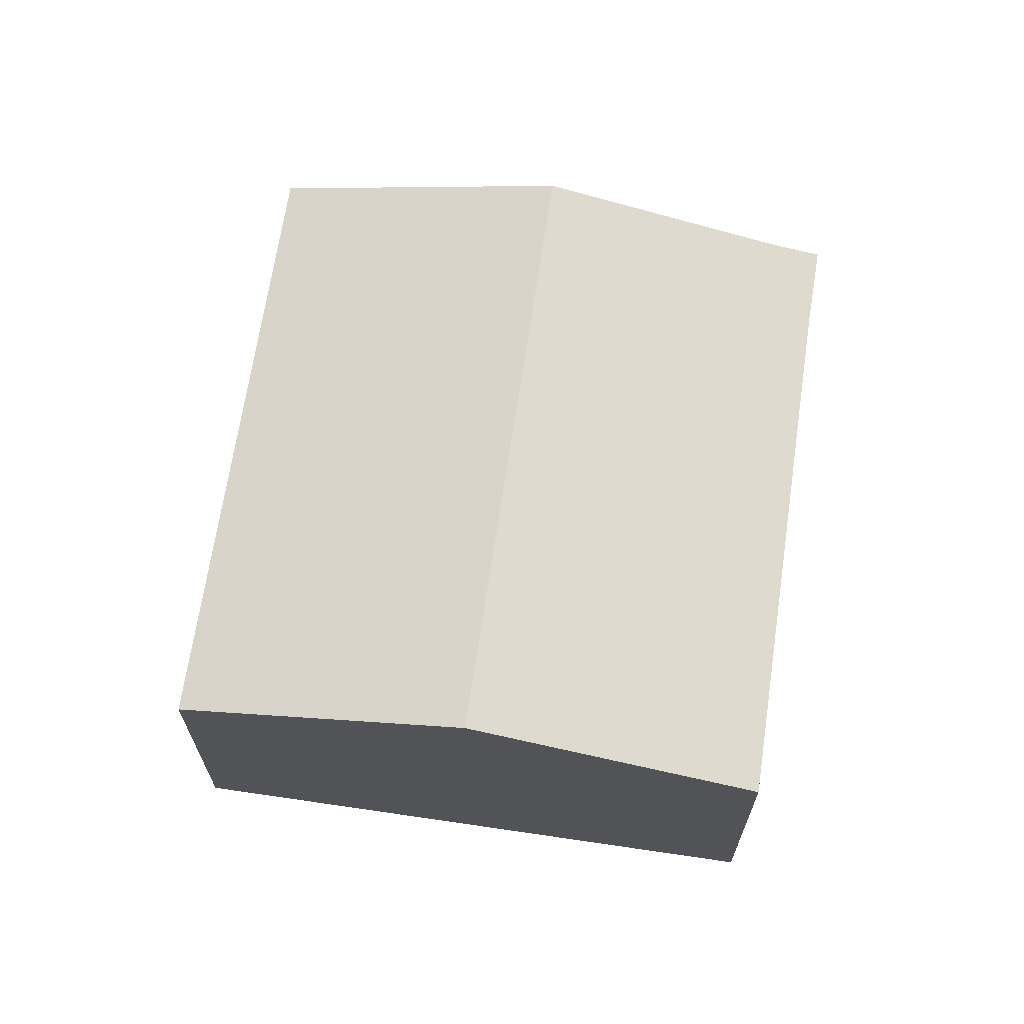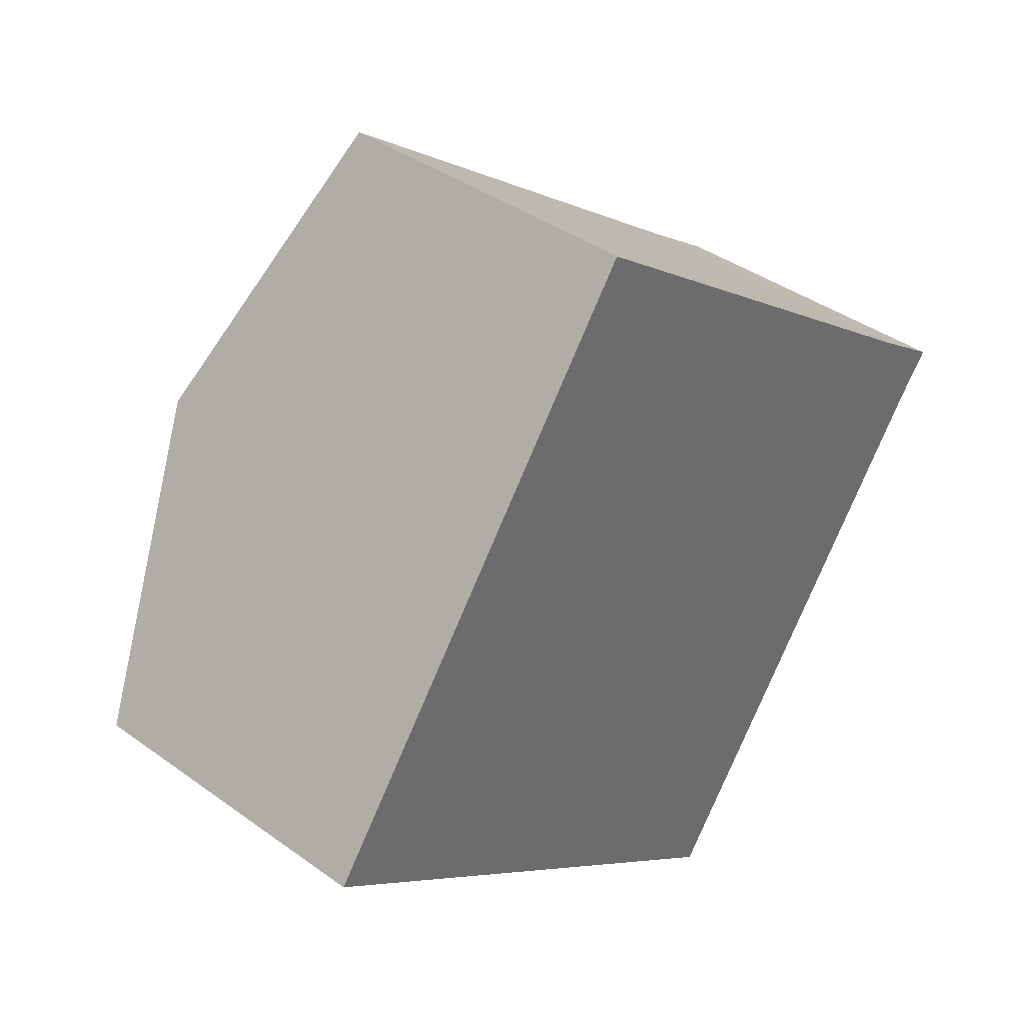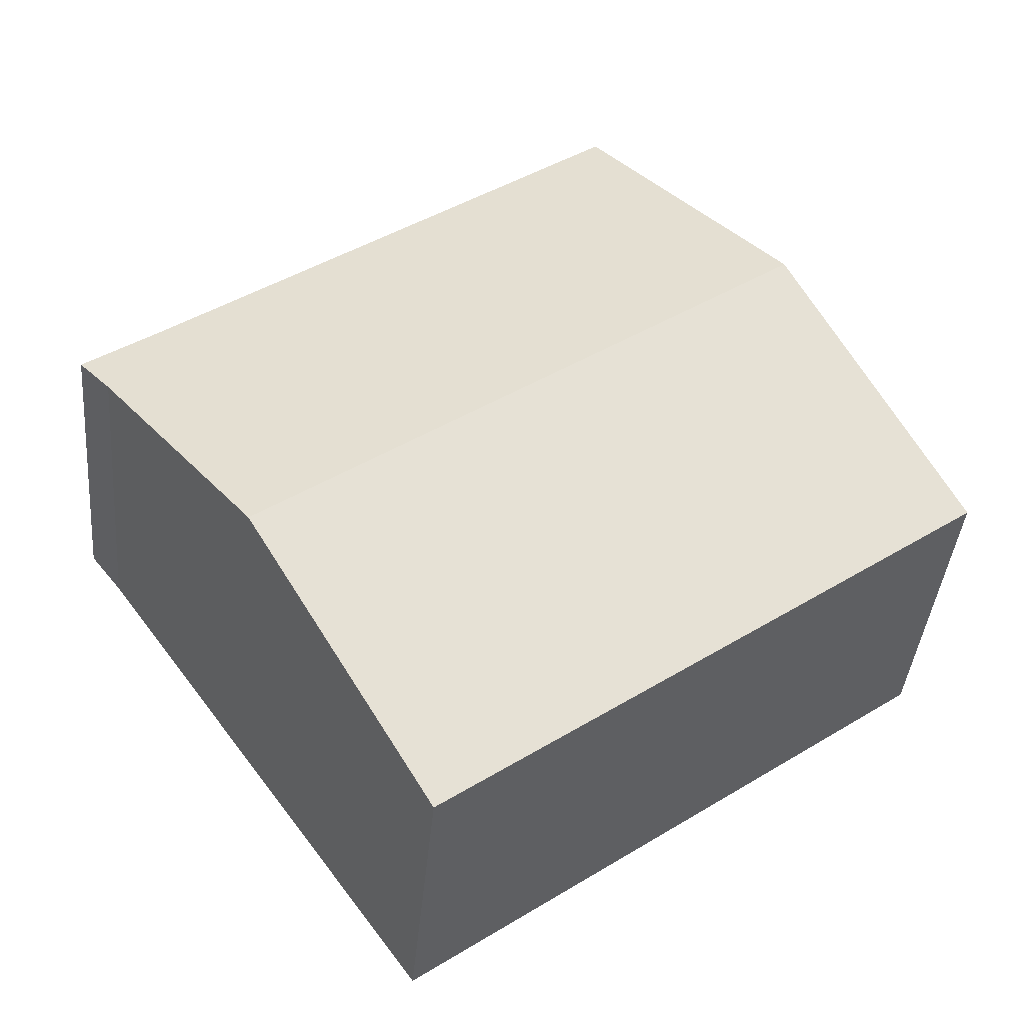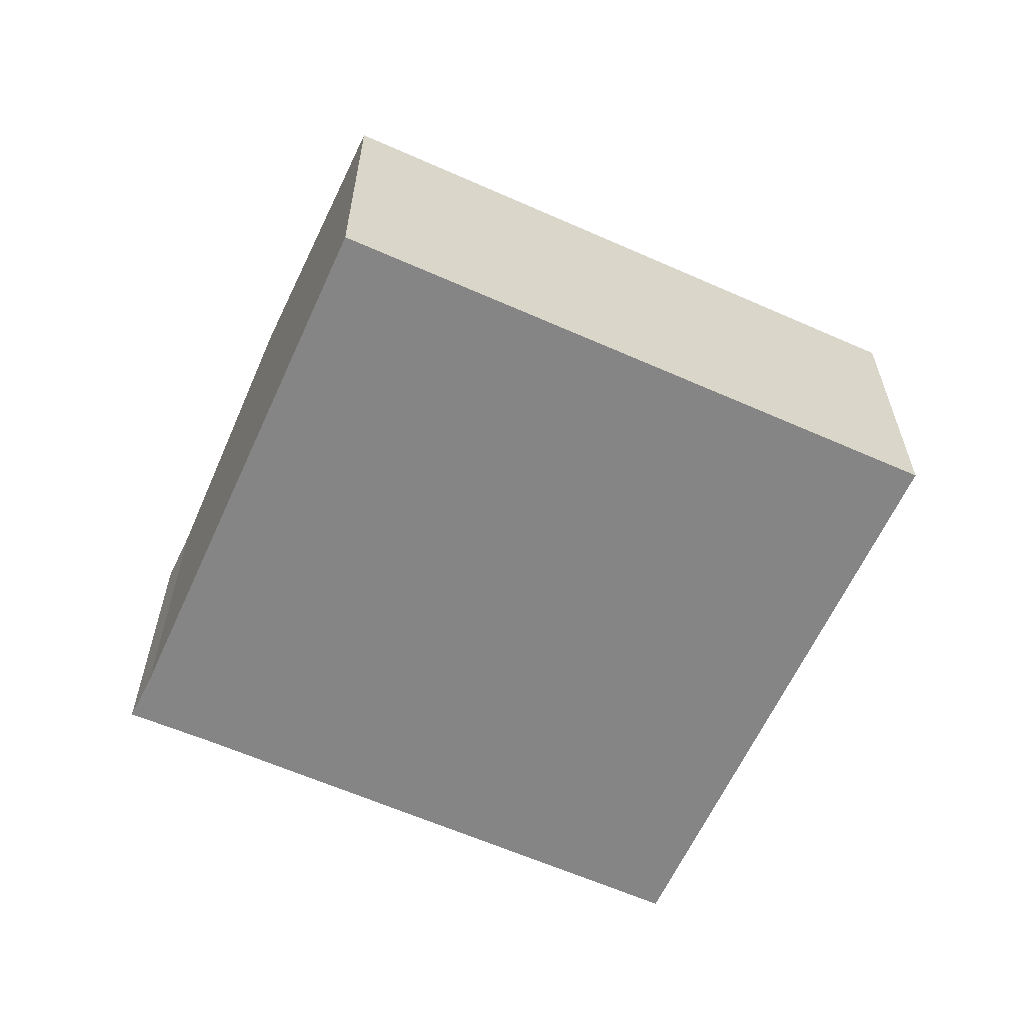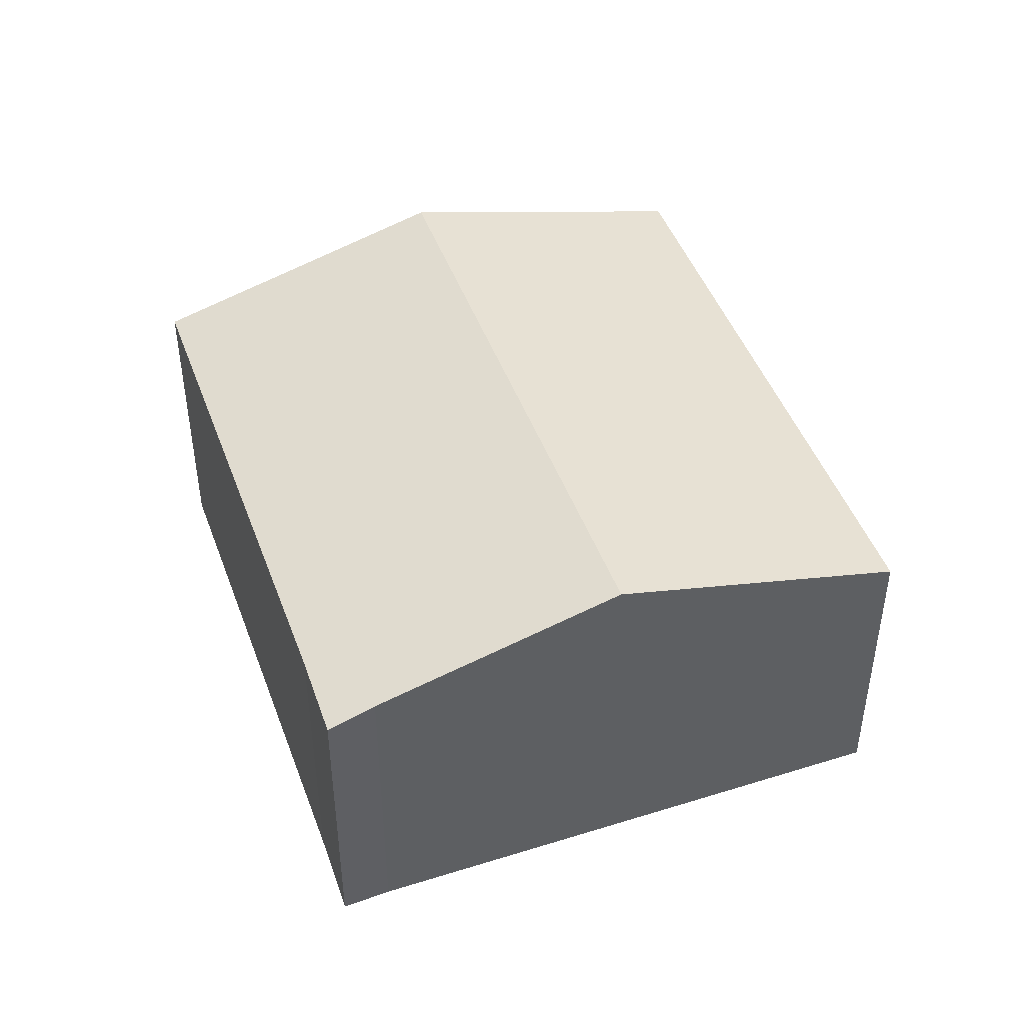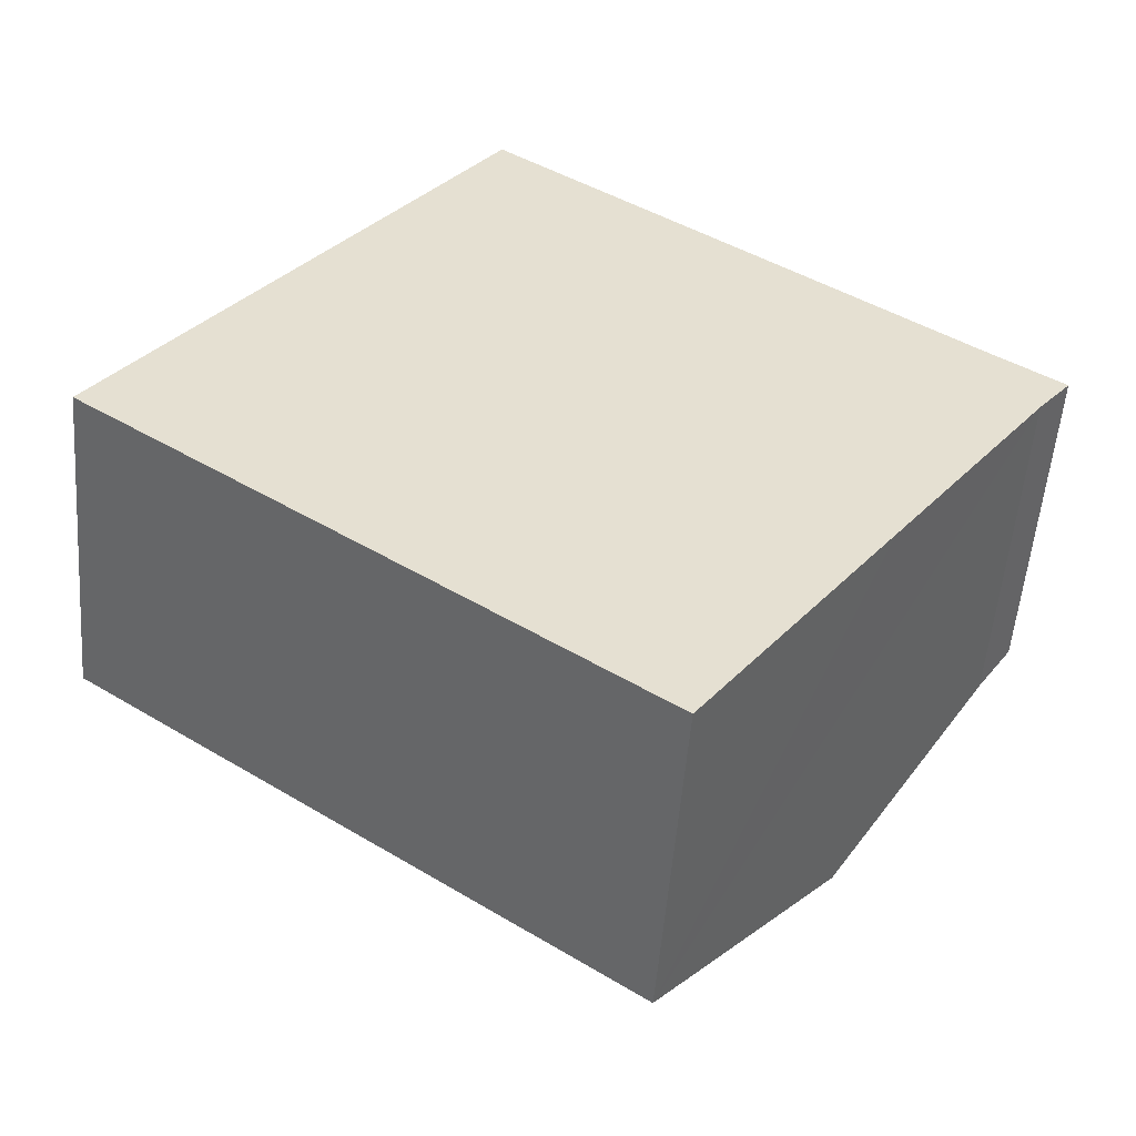
<metadata>
{"format":"obj","ext":"obj","renderer":"f3d","projection":"perspective","resolution":1024,"background":"white","views":[{"elev":67.5,"azim":-45.9,"up":"+Y"},{"elev":39.0,"azim":-47.8,"up":"+Z"},{"elev":-39.6,"azim":174.8,"up":"+Z"},{"elev":-61.7,"azim":-168.6,"up":"+Y"},{"elev":46.3,"azim":106.0,"up":"+Y"},{"elev":-53.2,"azim":-4.5,"up":"+Z"}]}
</metadata>
<code>
v  19.34 7.356 1.951
v  18.39 7.067 3.994
v  20.05 7.057 2.847
v  8.155 7.067 11.35
v  4.078 8.898 5.674
v  15.9 8.898 -2.826
v  11.83 7.067 -8.5
v  0 7.067 4.327e-16
v  0 0 0
v  4.078 -3.474e-16 5.674
v  8.155 -6.949e-16 11.35
v  18.39 -2.446e-16 3.994
v  20.05 -1.743e-16 2.847
v  19.34 -1.195e-16 1.951
v  15.9 1.73e-16 -2.826
v  11.83 5.205e-16 -8.5
g defaultobject
f 1 2 3
f 2 1 4
f 4 1 5
f 5 1 6
f 7 5 6
f 5 7 8
f 9 5 8
f 5 9 4
f 4 9 10
f 4 10 11
f 11 2 4
f 2 11 12
f 12 3 2
f 3 12 13
f 3 14 1
f 14 3 13
f 14 6 1
f 6 14 7
f 7 14 15
f 7 15 16
f 16 8 7
f 8 16 9
f 12 14 13
f 14 12 15
f 15 12 11
f 15 11 16
f 16 11 10
f 16 10 9

</code>
